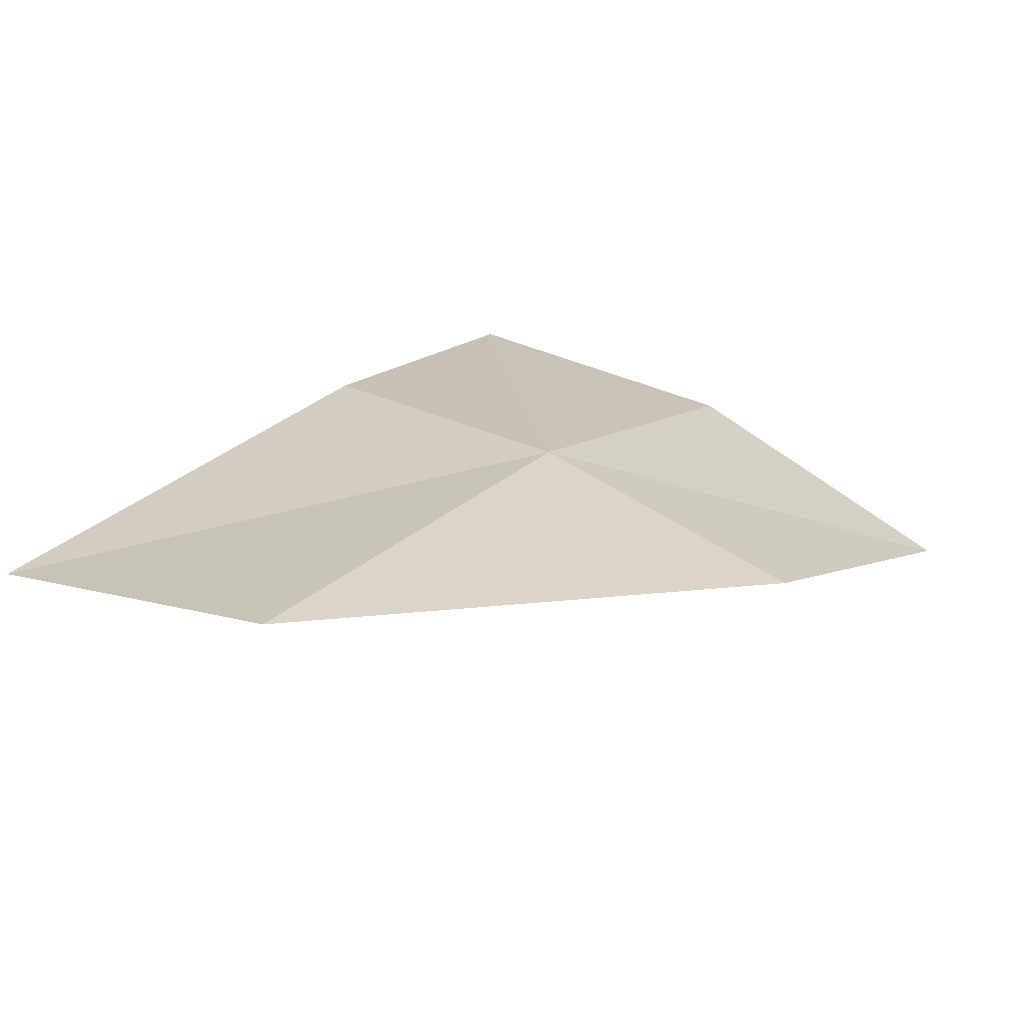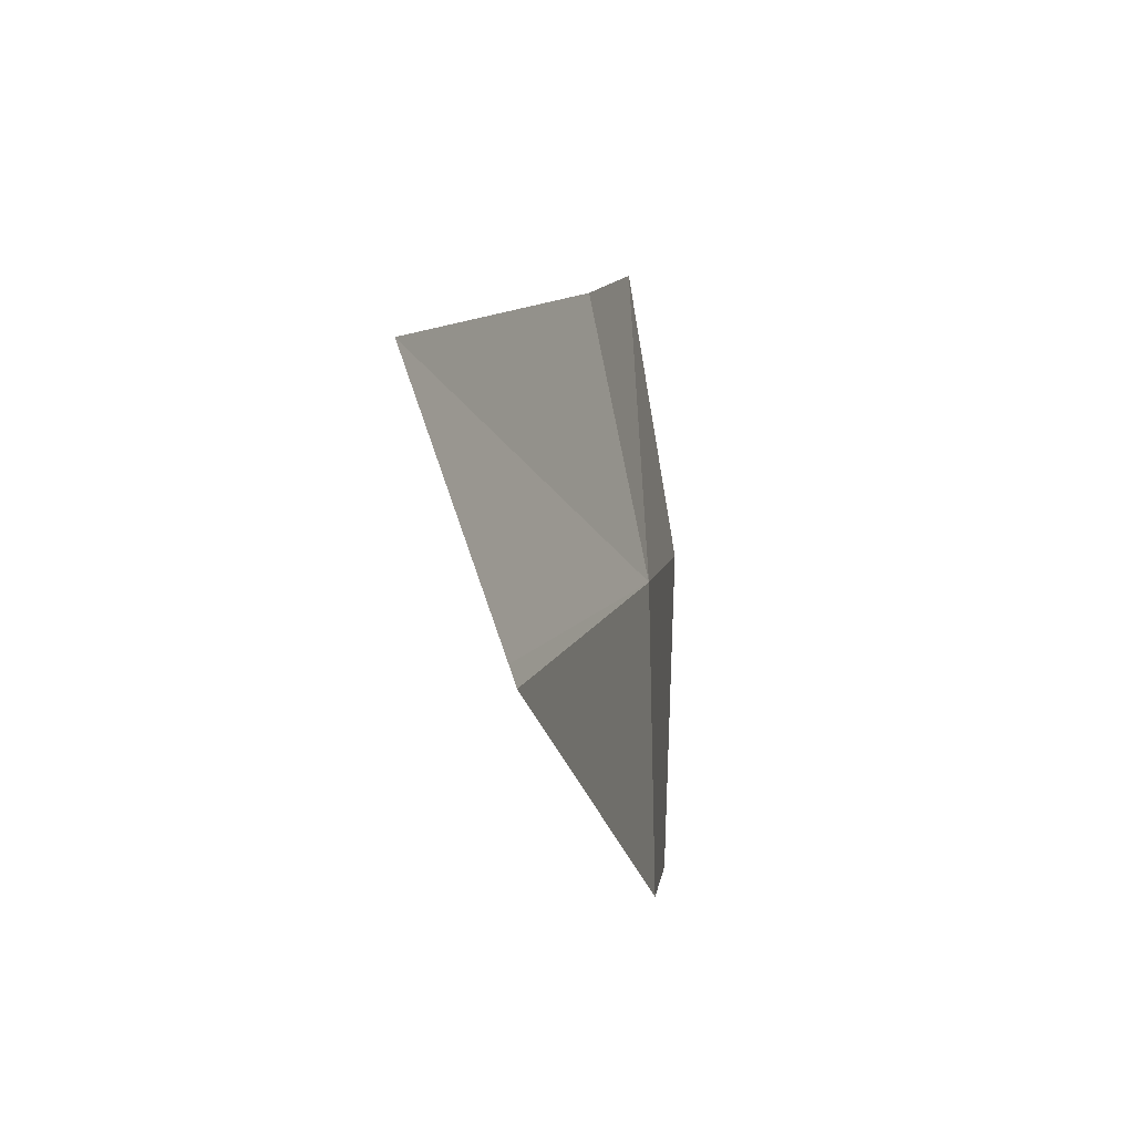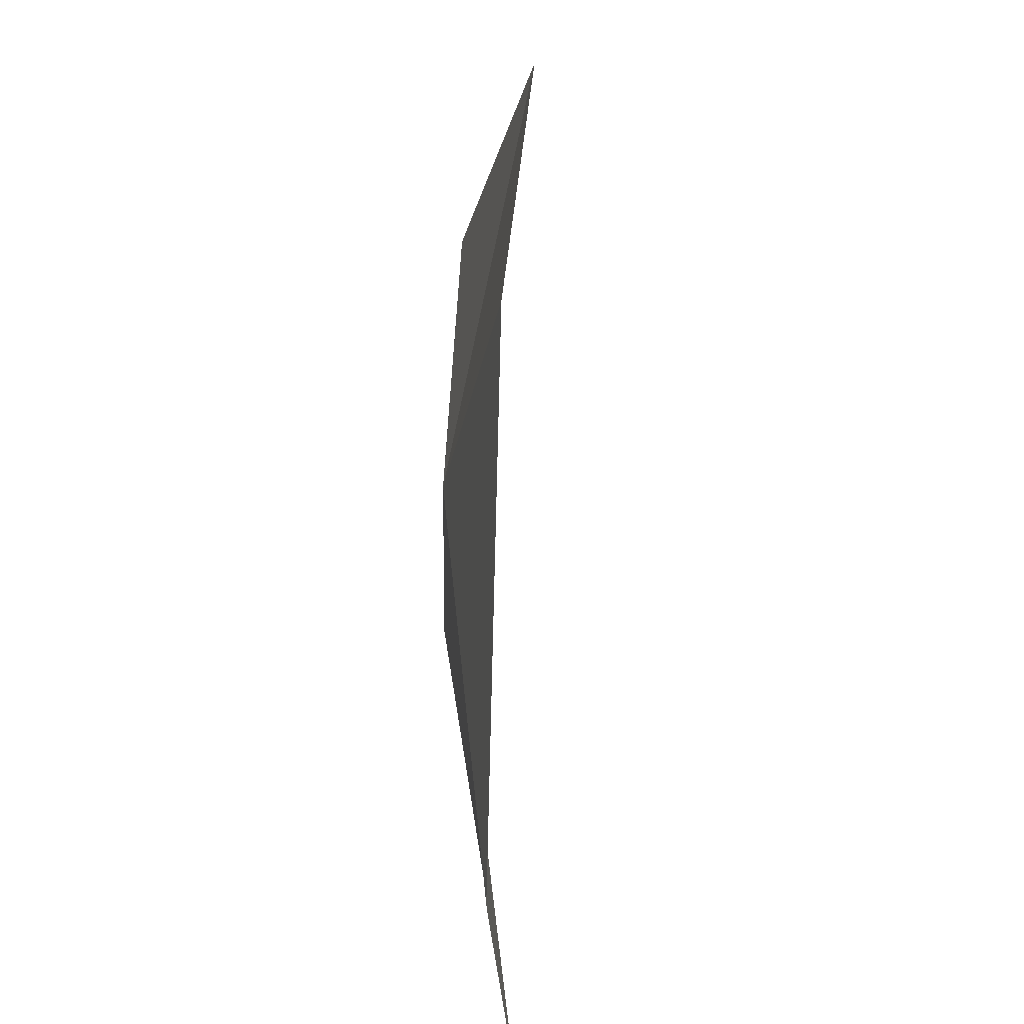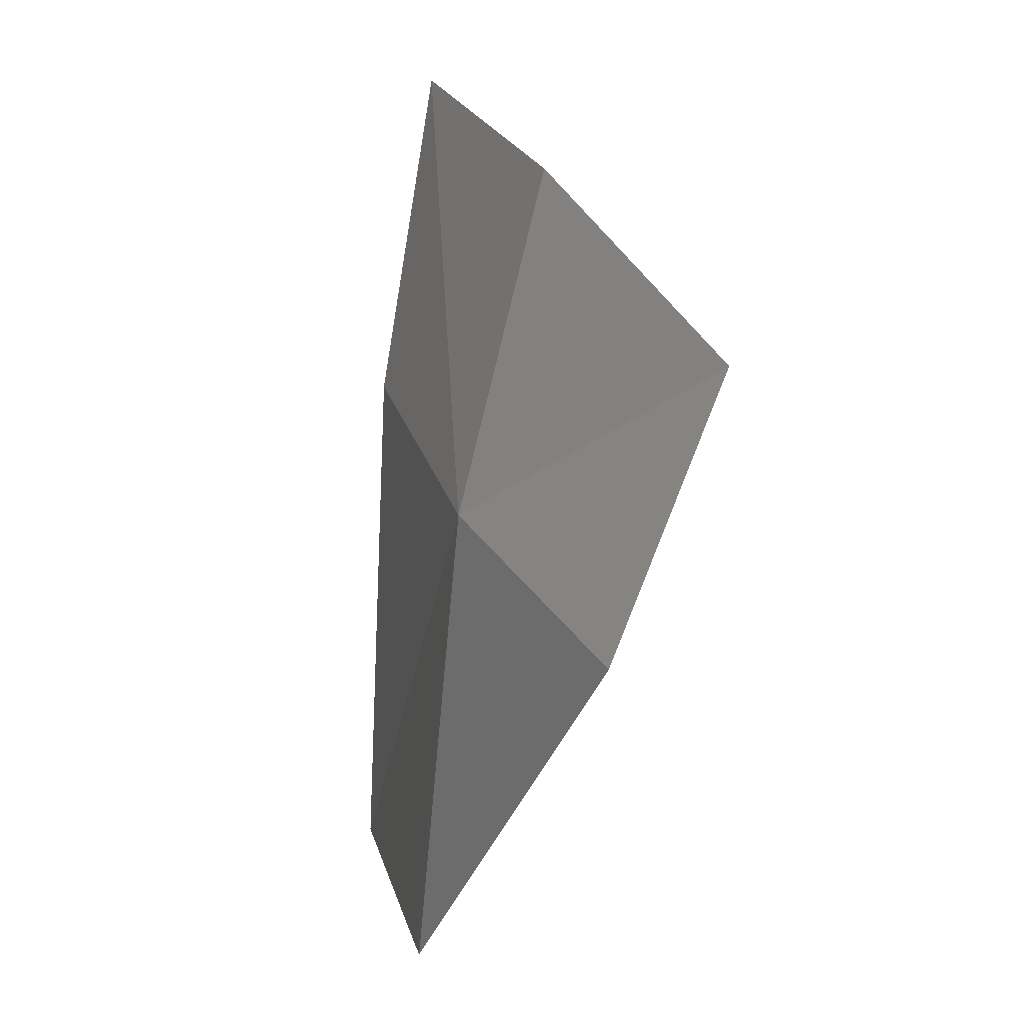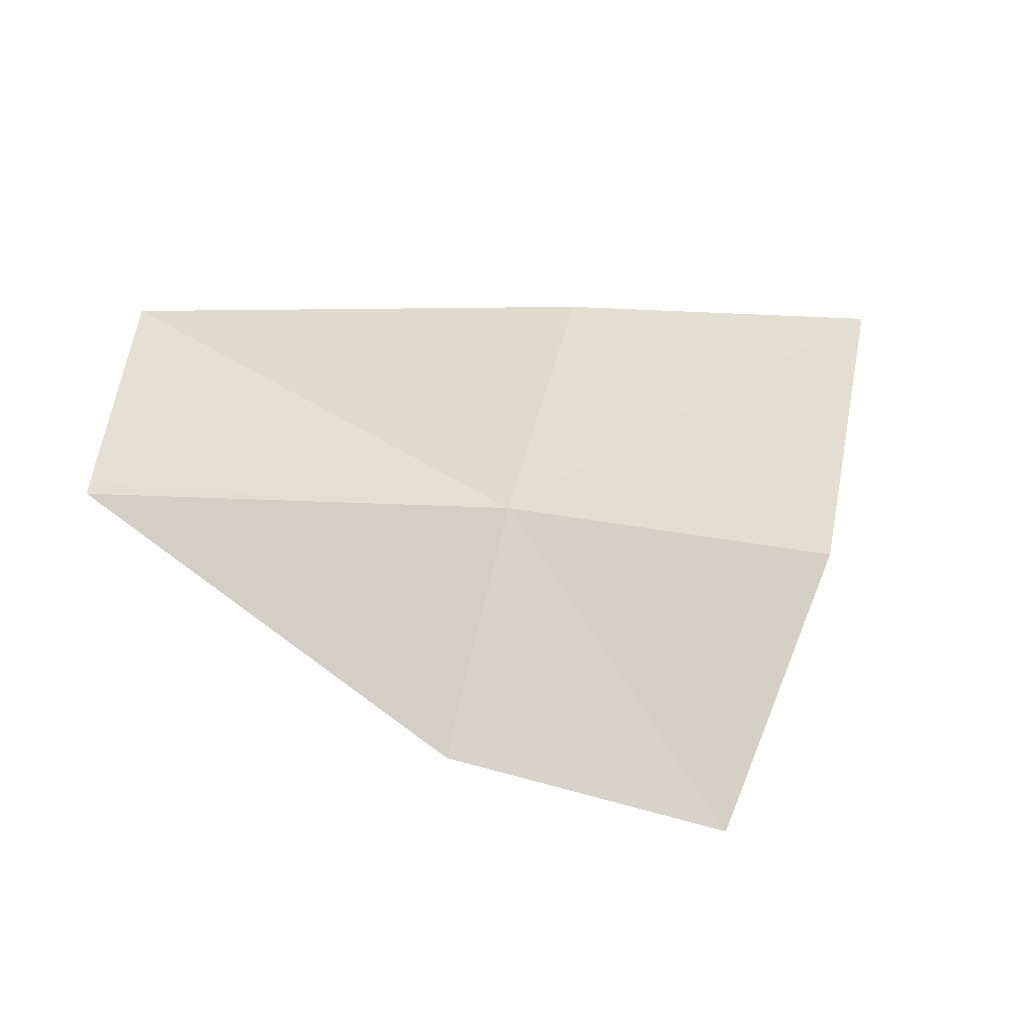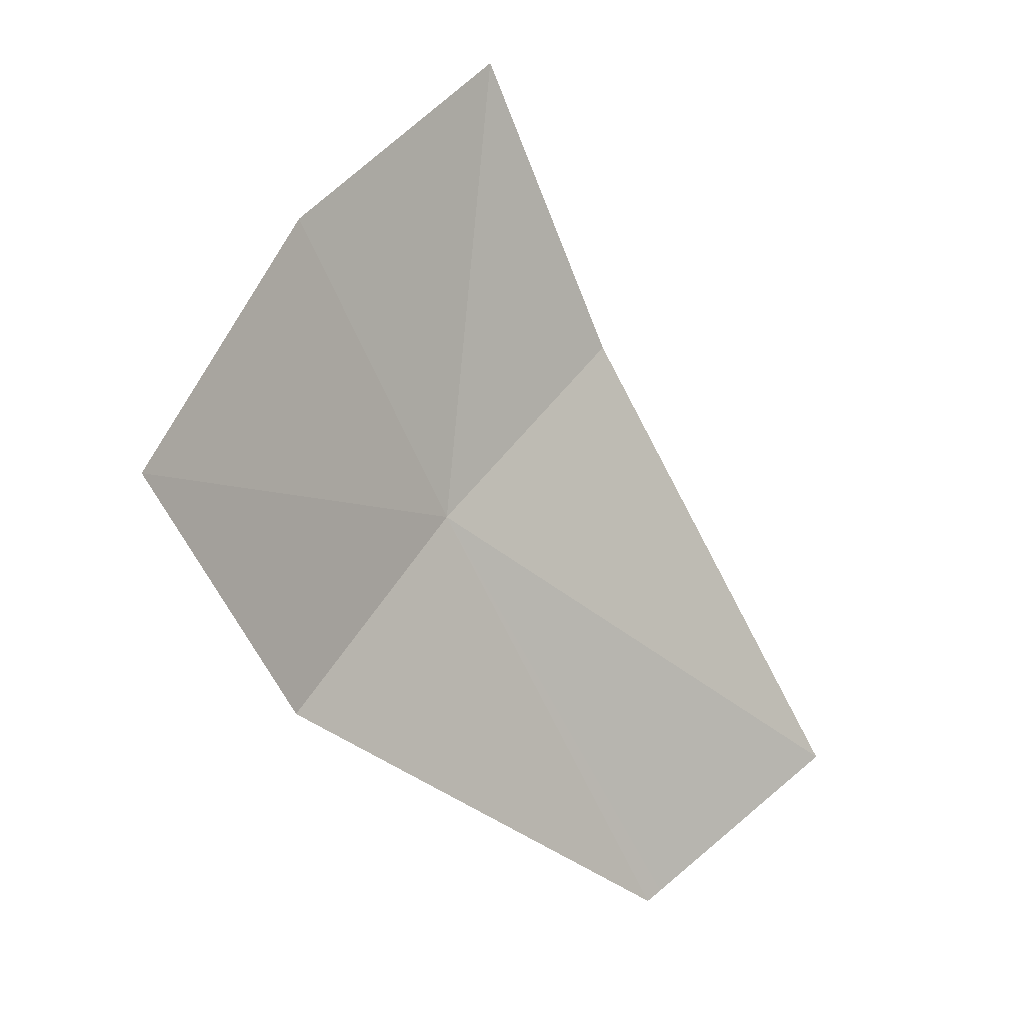
<metadata>
{"format":"obj","ext":"obj","renderer":"f3d","projection":"perspective","resolution":1024,"background":"white","views":[{"elev":-72.7,"azim":-18.8,"up":"+Y"},{"elev":-54.9,"azim":-87.1,"up":"+Y"},{"elev":-72.2,"azim":76.9,"up":"+Y"},{"elev":-7.2,"azim":55.0,"up":"+Y"},{"elev":74.3,"azim":68.5,"up":"+Z"},{"elev":7.7,"azim":127.9,"up":"+Y"}]}
</metadata>
<code>
v -635.6 -331.8 -76.54
v -636.1 -331.4 -76.63
v -636.5 -332.4 -76.89
v -636.1 -332.6 -76.74
v -636.1 -332.6 -76.75
v -635.2 -332.1 -76.55
v -634.8 -331.6 -76.53
v -635.3 -331.2 -76.49
v -635.8 -330.9 -76.56
f 1 2 3
f 1 5 4
f 1 3 5
f 1 6 7
f 1 7 8
f 1 4 6
f 1 9 2
f 1 8 9

</code>
